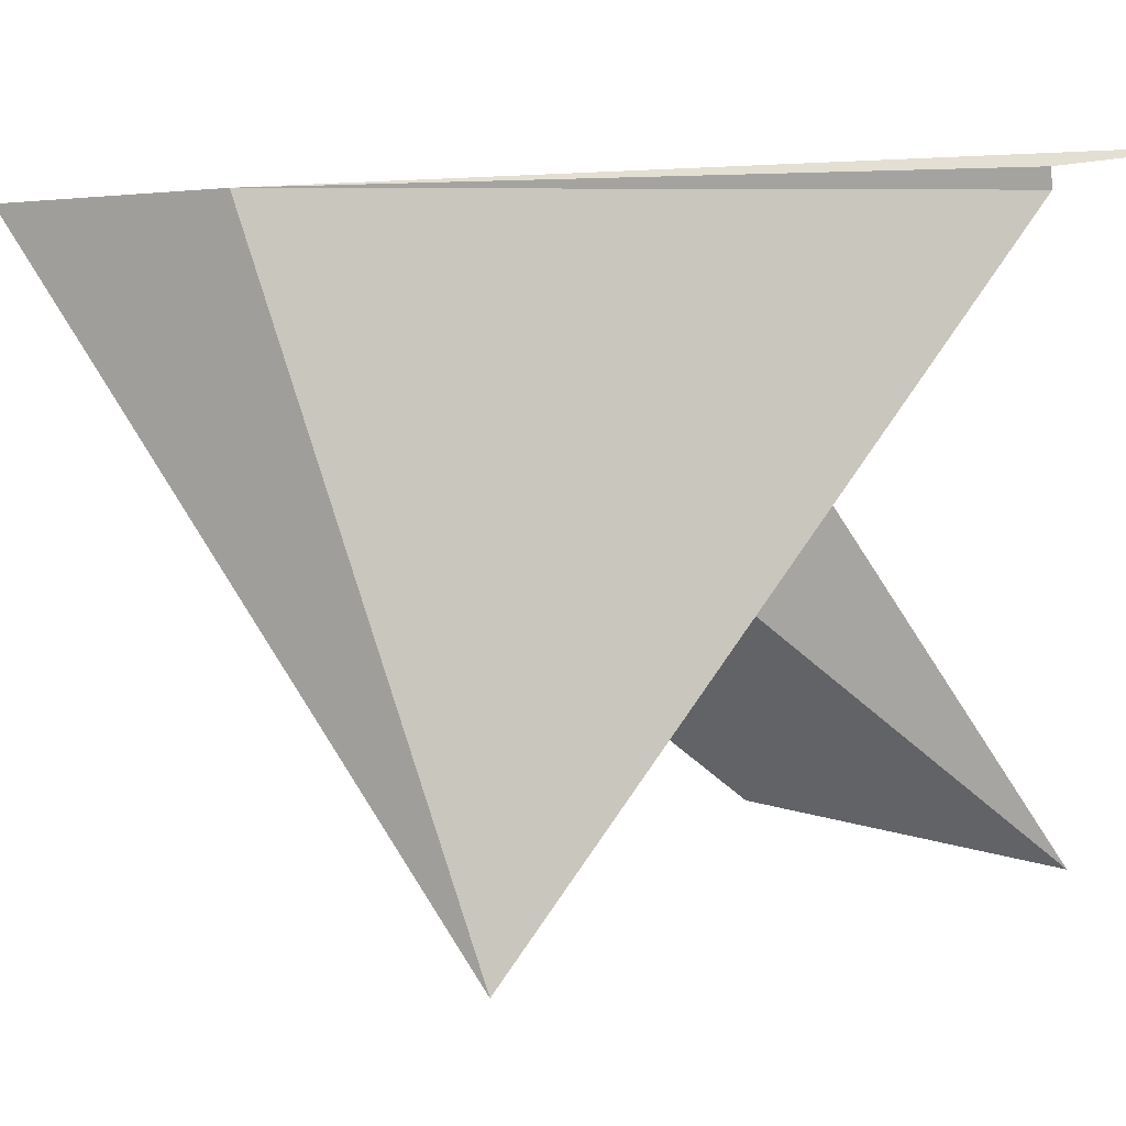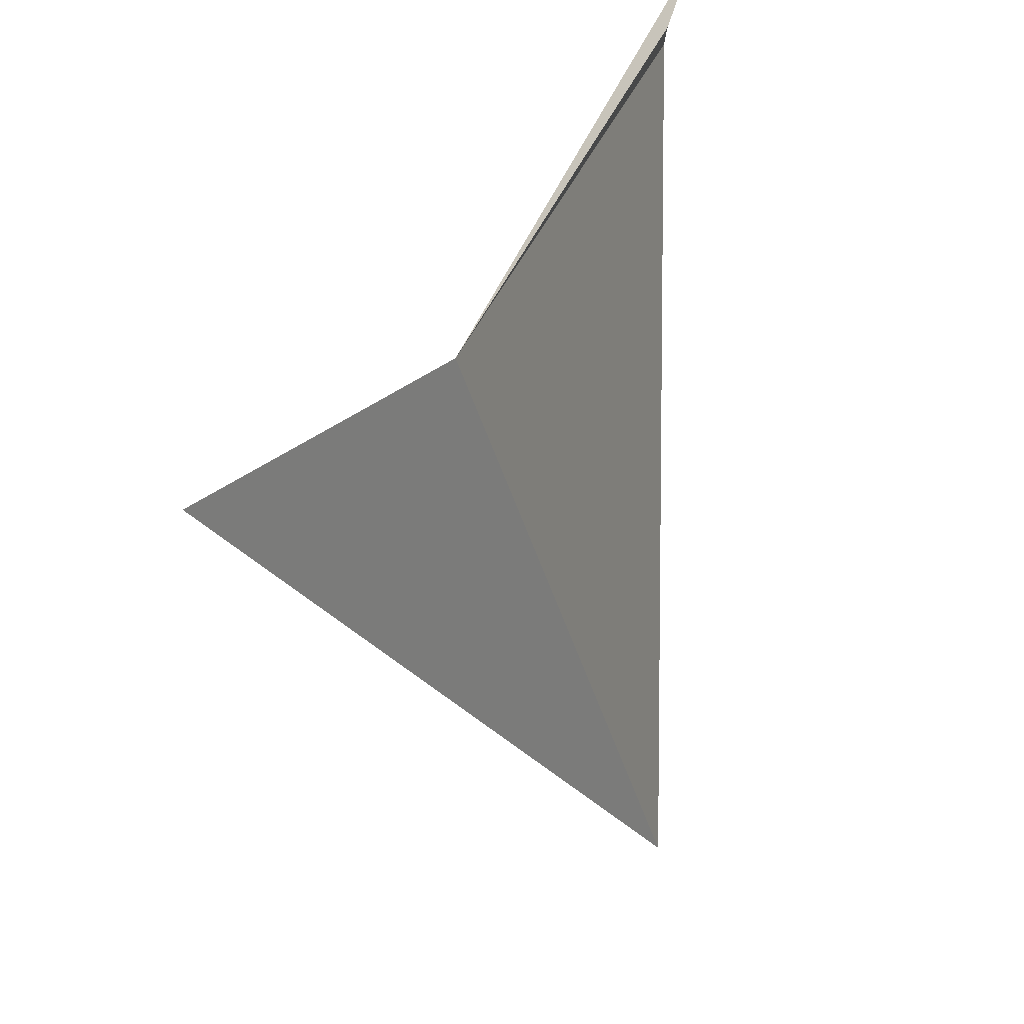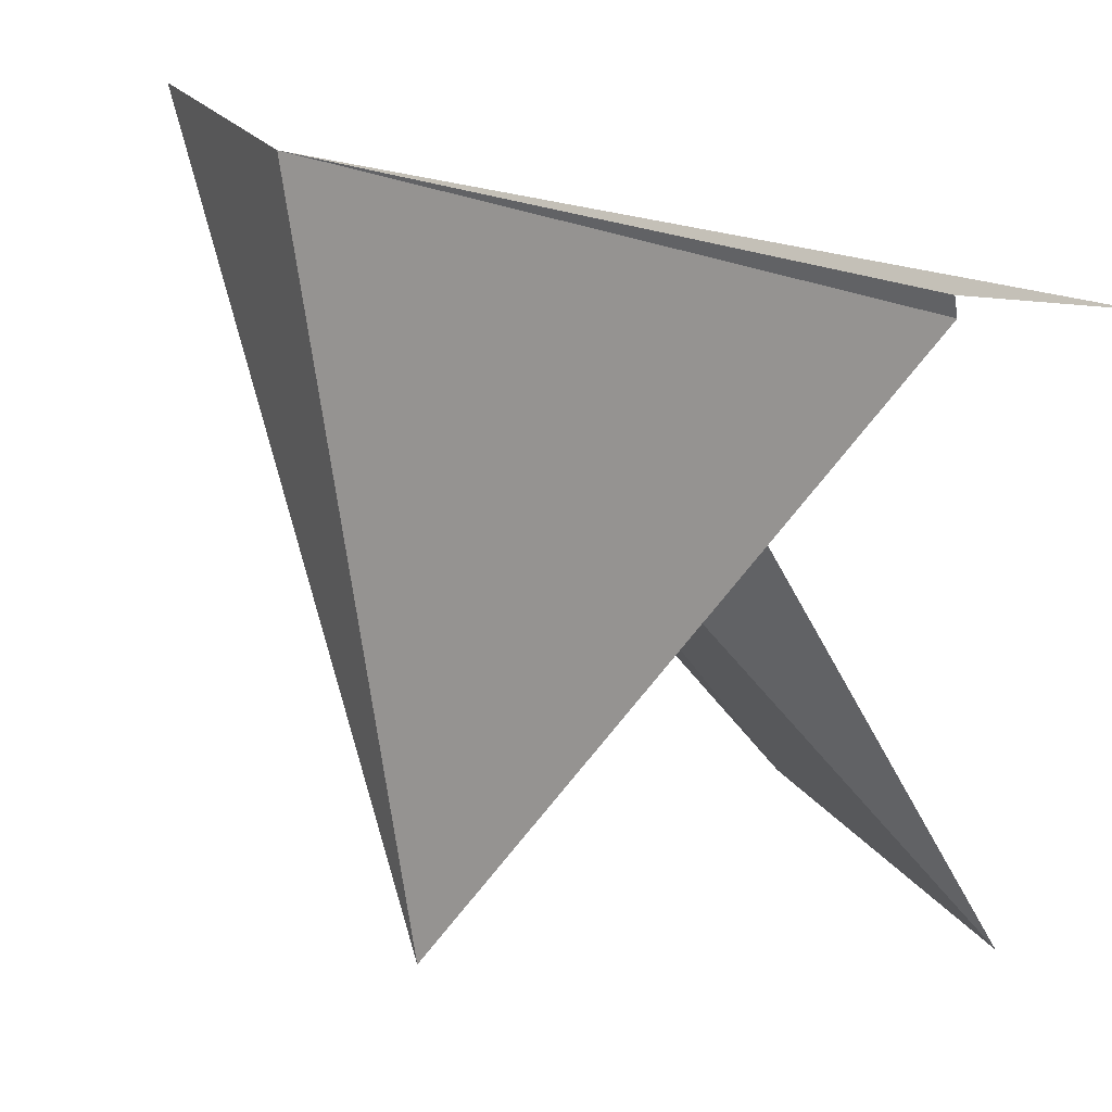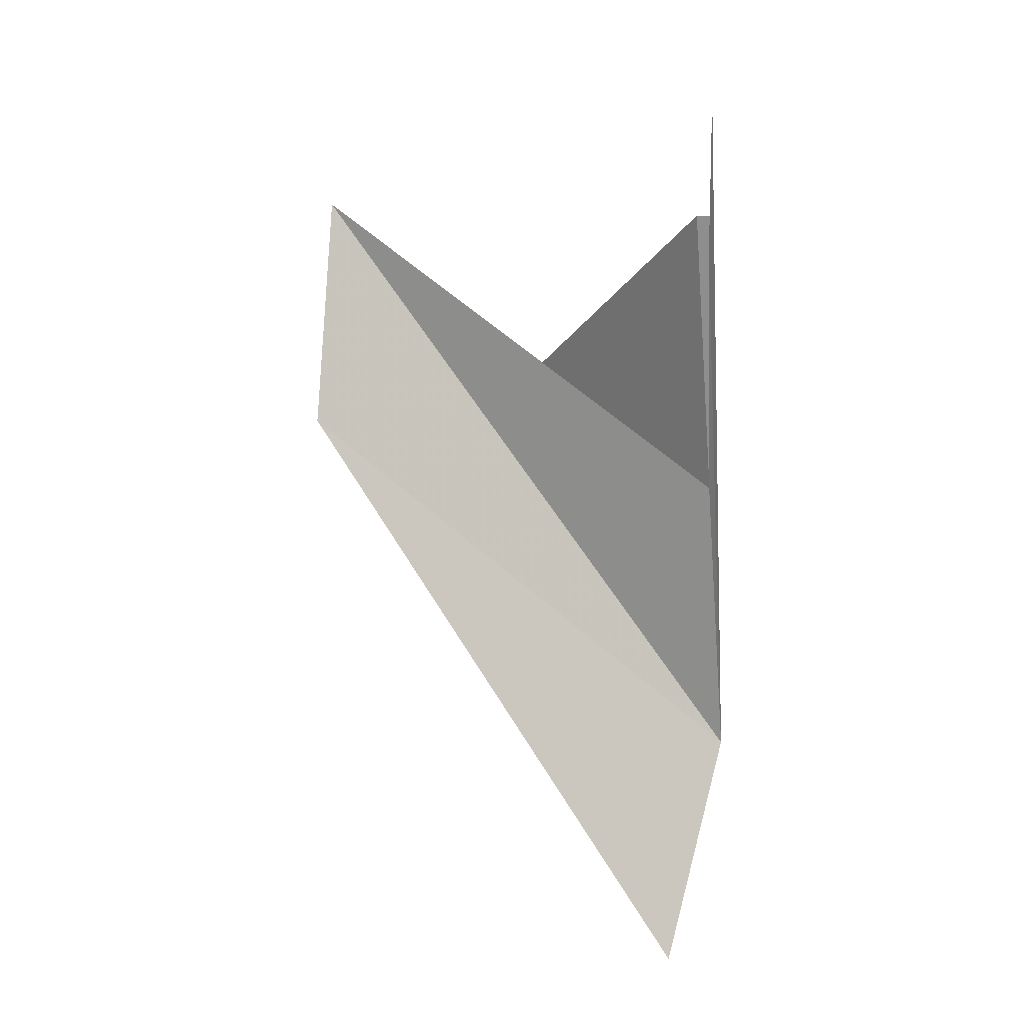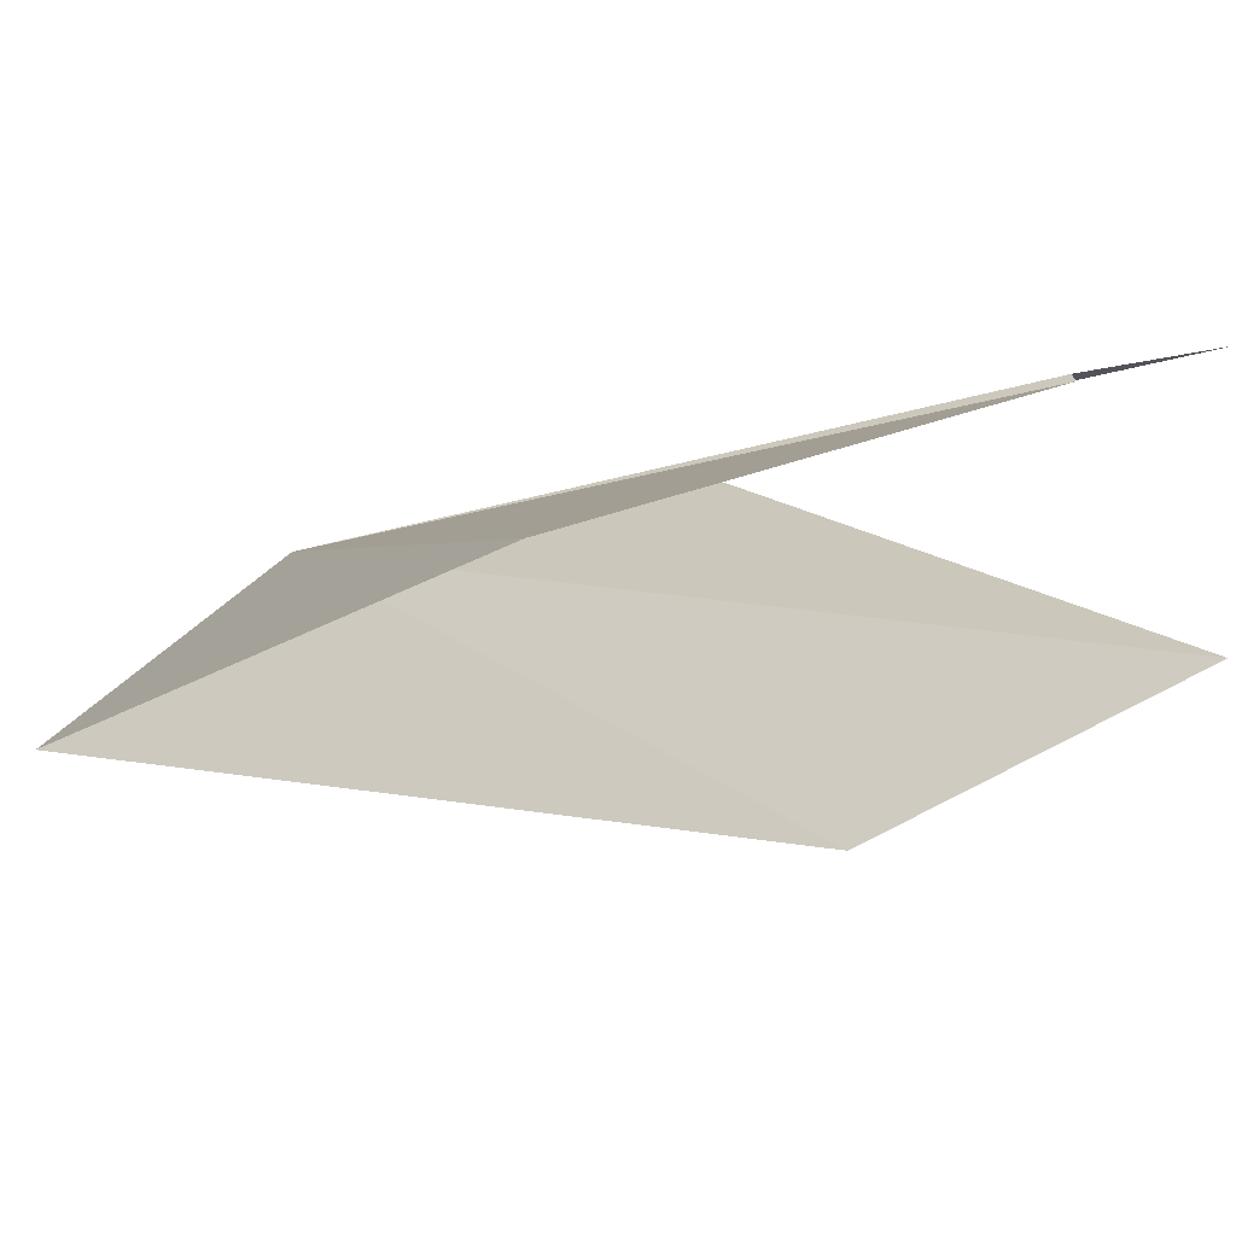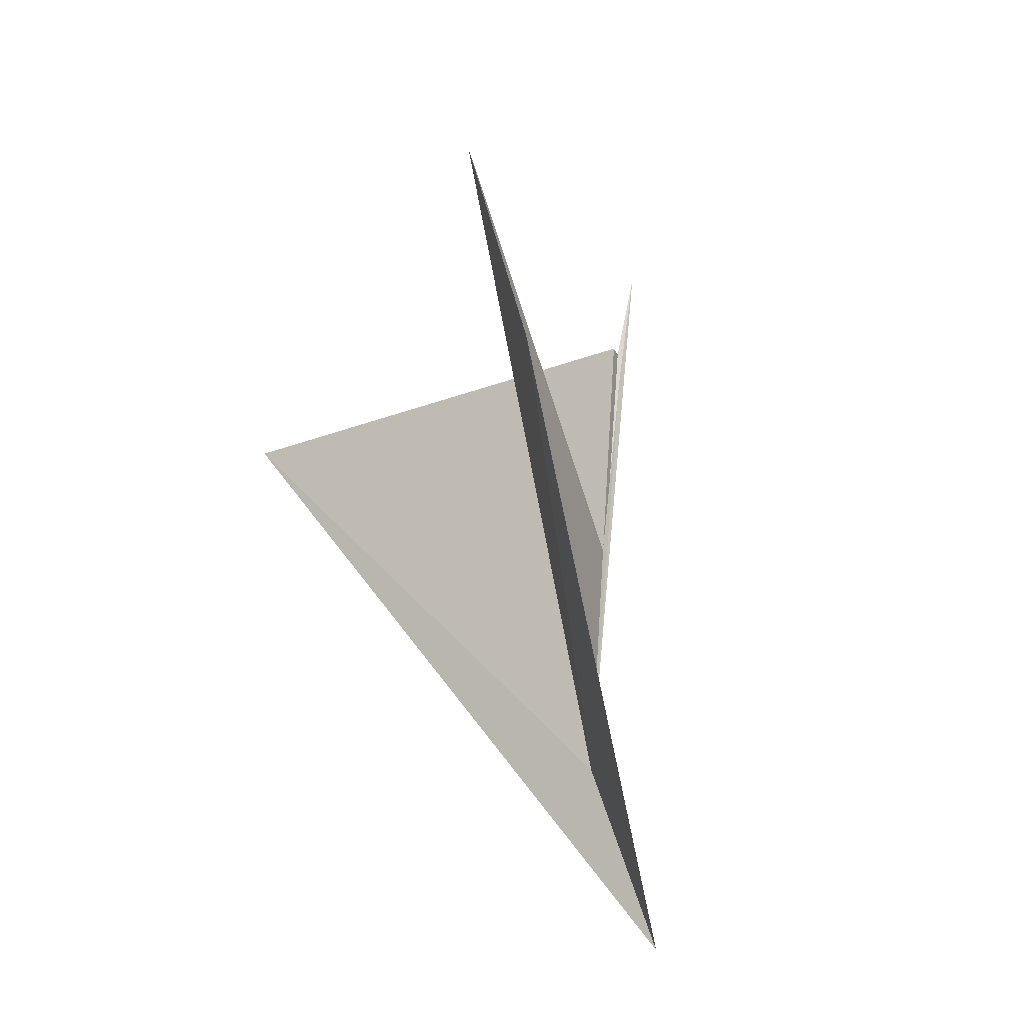
<metadata>
{"format":"obj","ext":"obj","renderer":"f3d","projection":"perspective","resolution":1024,"background":"white","views":[{"elev":3.8,"azim":106.7,"up":"+Z"},{"elev":32.0,"azim":21.5,"up":"+Z"},{"elev":22.7,"azim":134.3,"up":"+Z"},{"elev":10.7,"azim":-47.5,"up":"+Y"},{"elev":-74.9,"azim":107.8,"up":"+Z"},{"elev":-25.0,"azim":-148.0,"up":"+Y"}]}
</metadata>
<code>
v 118.8 137.1 13.73
v 118.6 139.2 13.71
v 118.7 139.2 13.76
v 119.1 137.9 11.74
v 118.5 136.3 13.72
v 118.2 138.3 12.11
v 118.4 139.2 12
v 118.6 139.1 13.76
v 118.6 139.6 13.81
v 118.7 138.2 13.72
f 1 2 3
f 1 5 4
f 1 7 6
f 1 9 8
f 1 6 5
f 1 3 9
f 1 10 7
f 1 8 10
f 1 4 2

</code>
